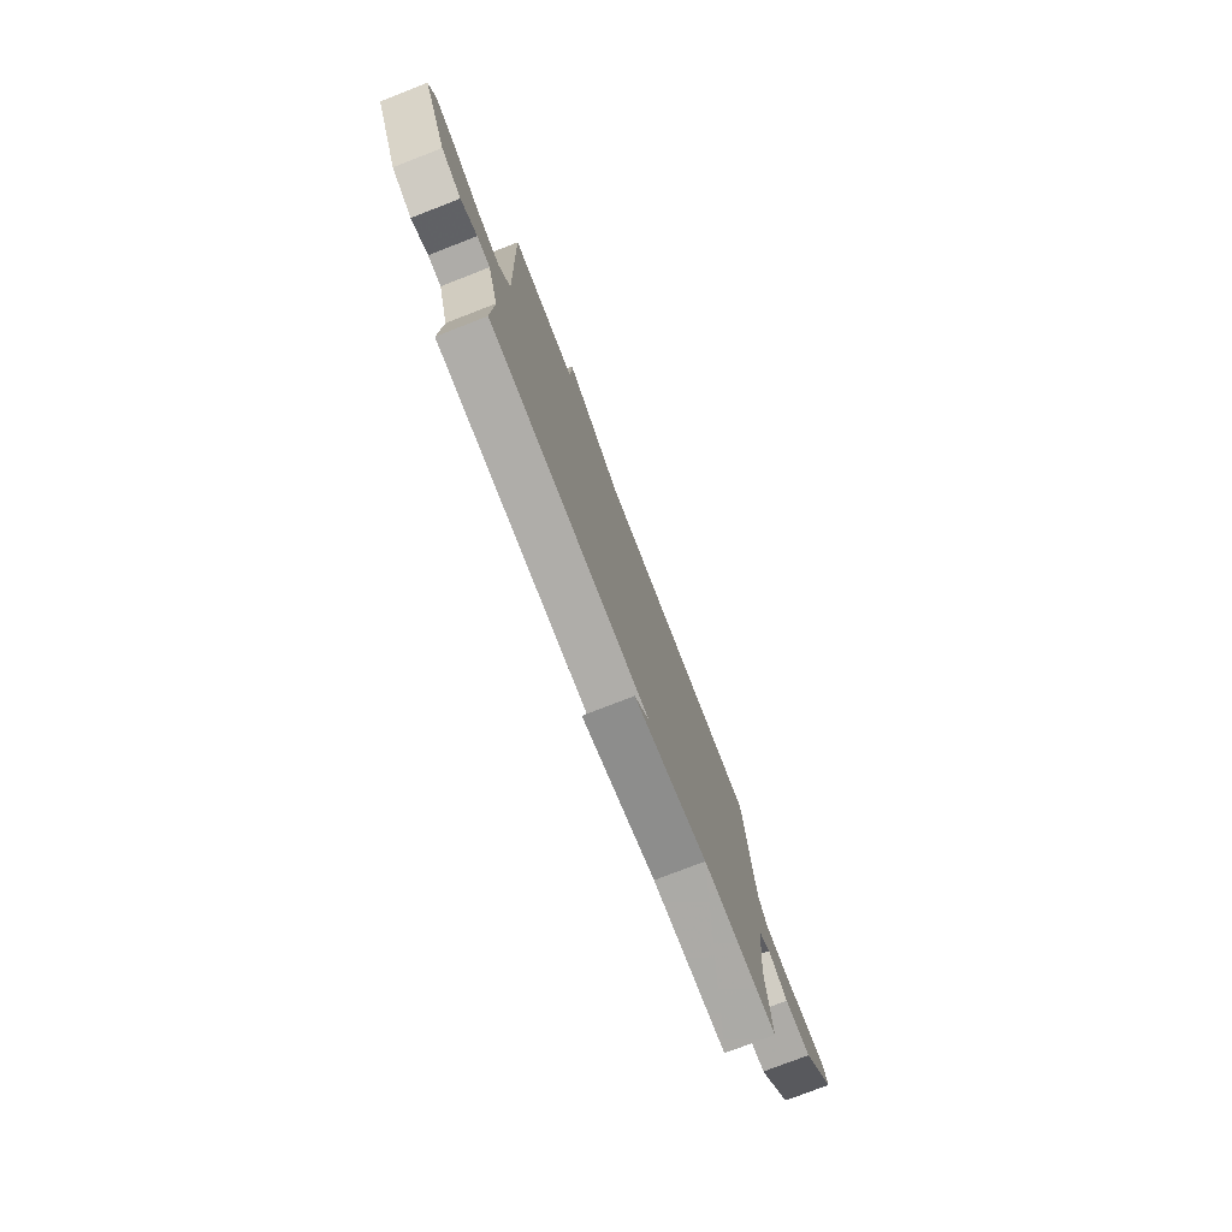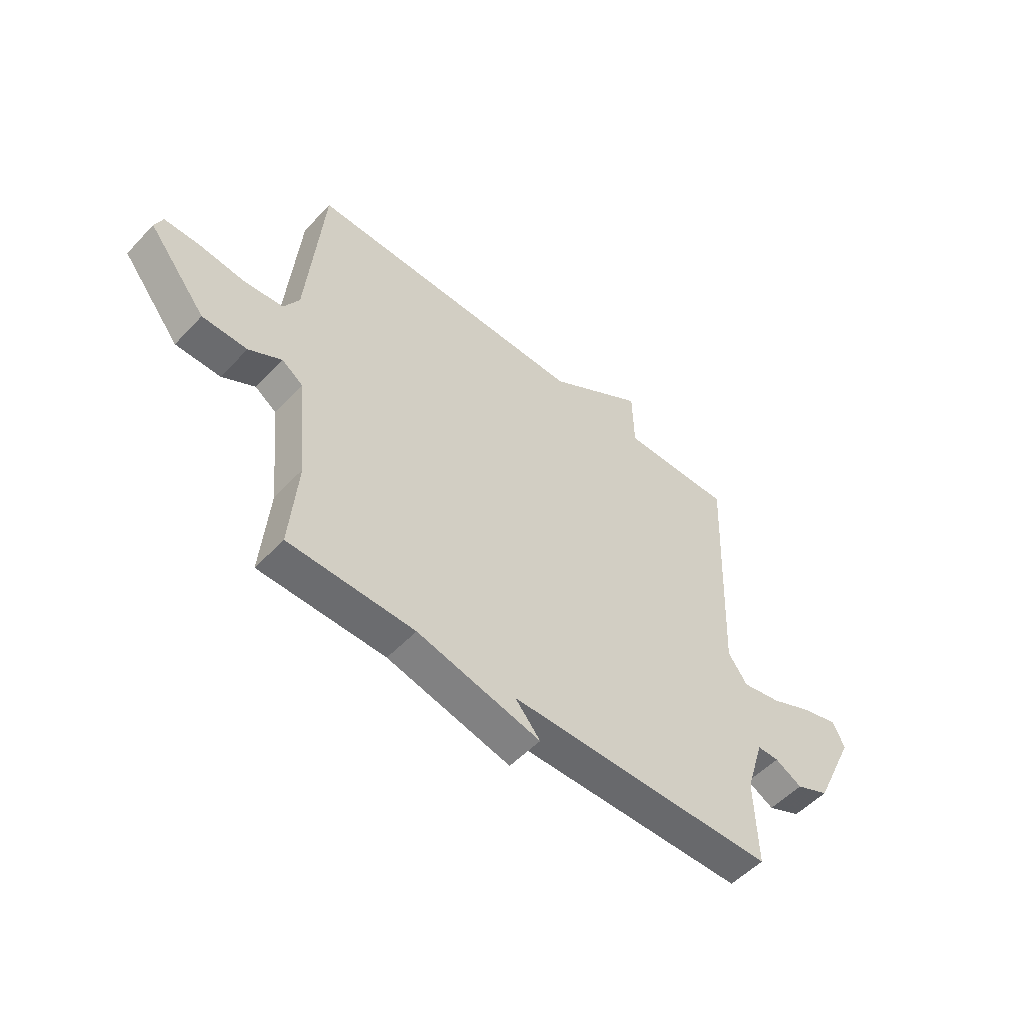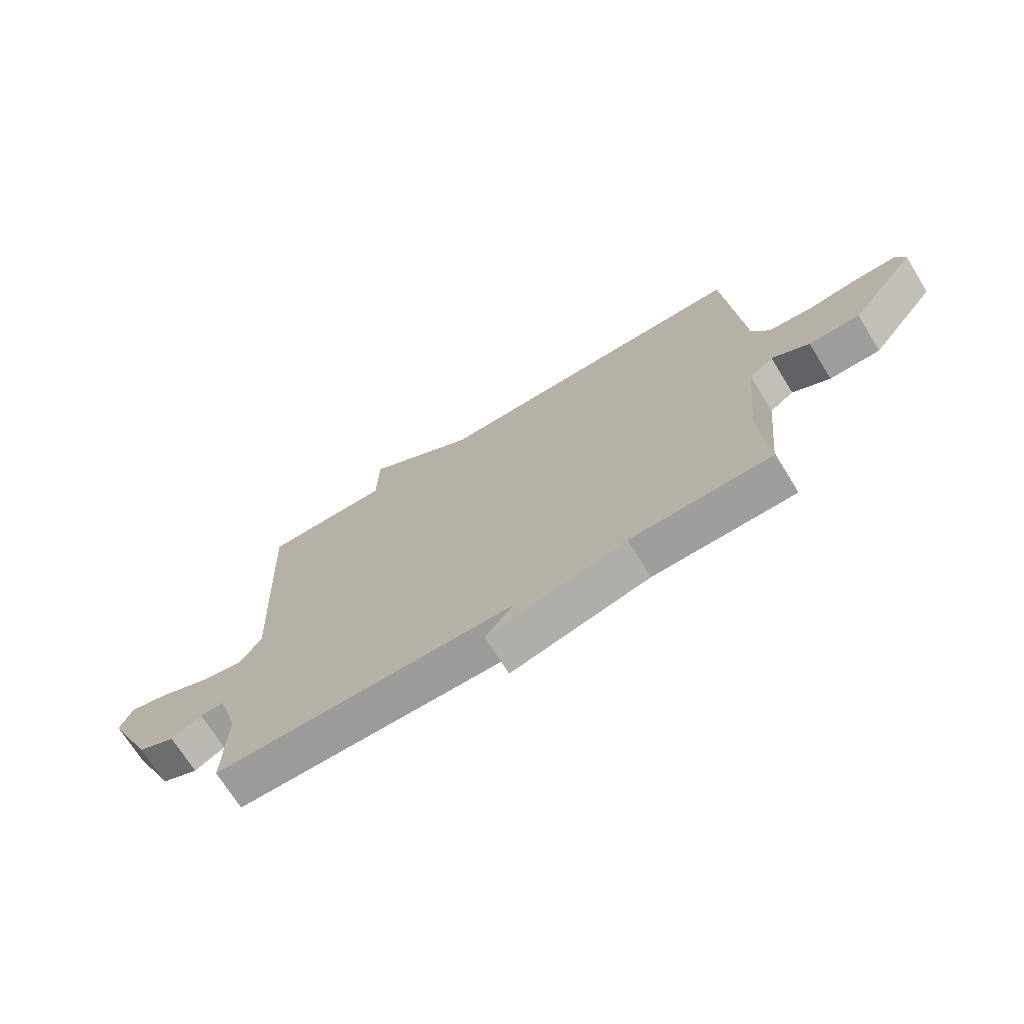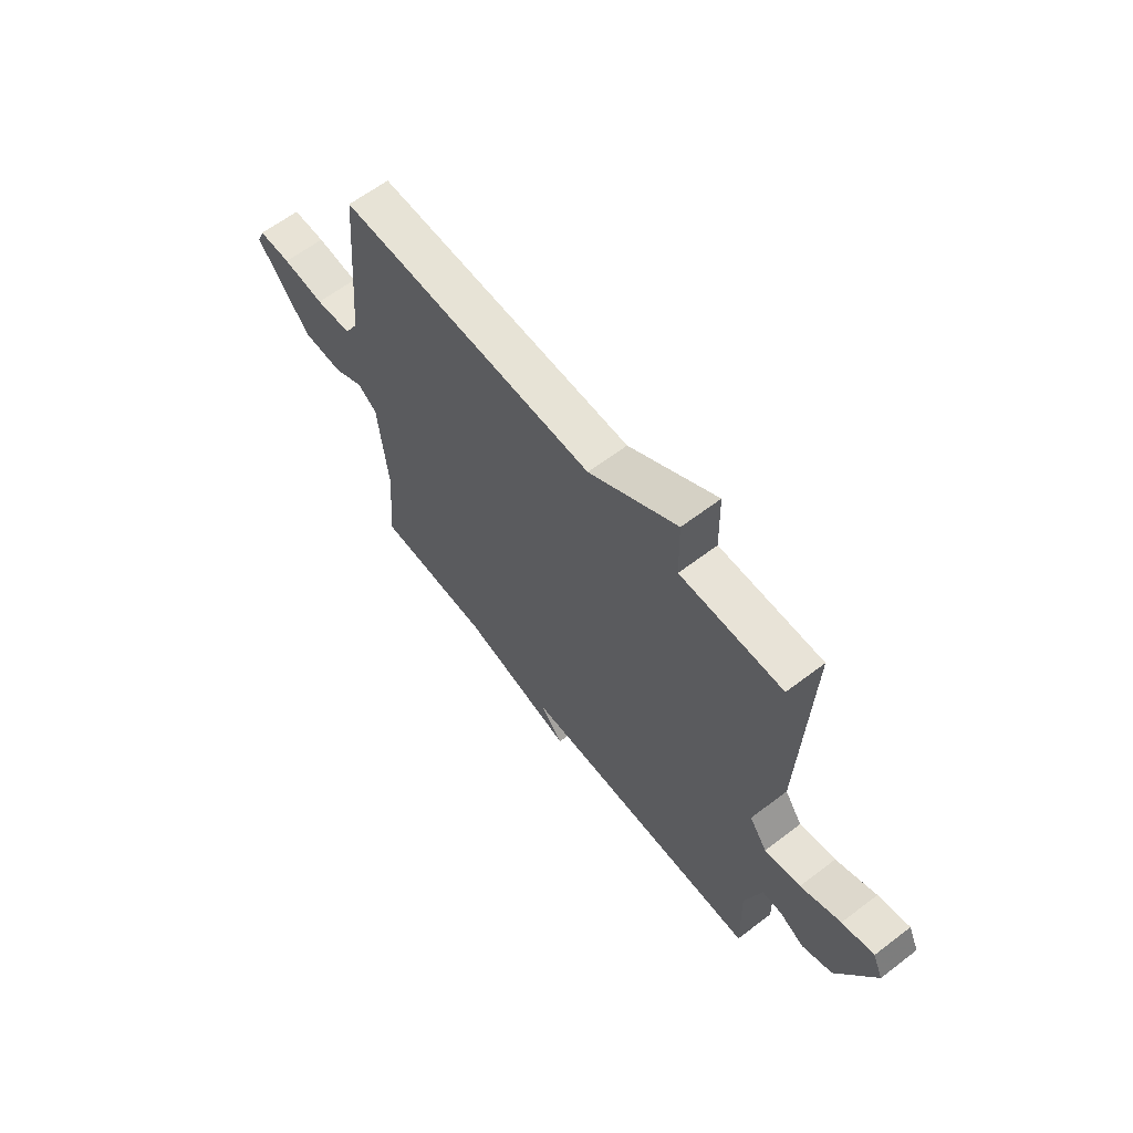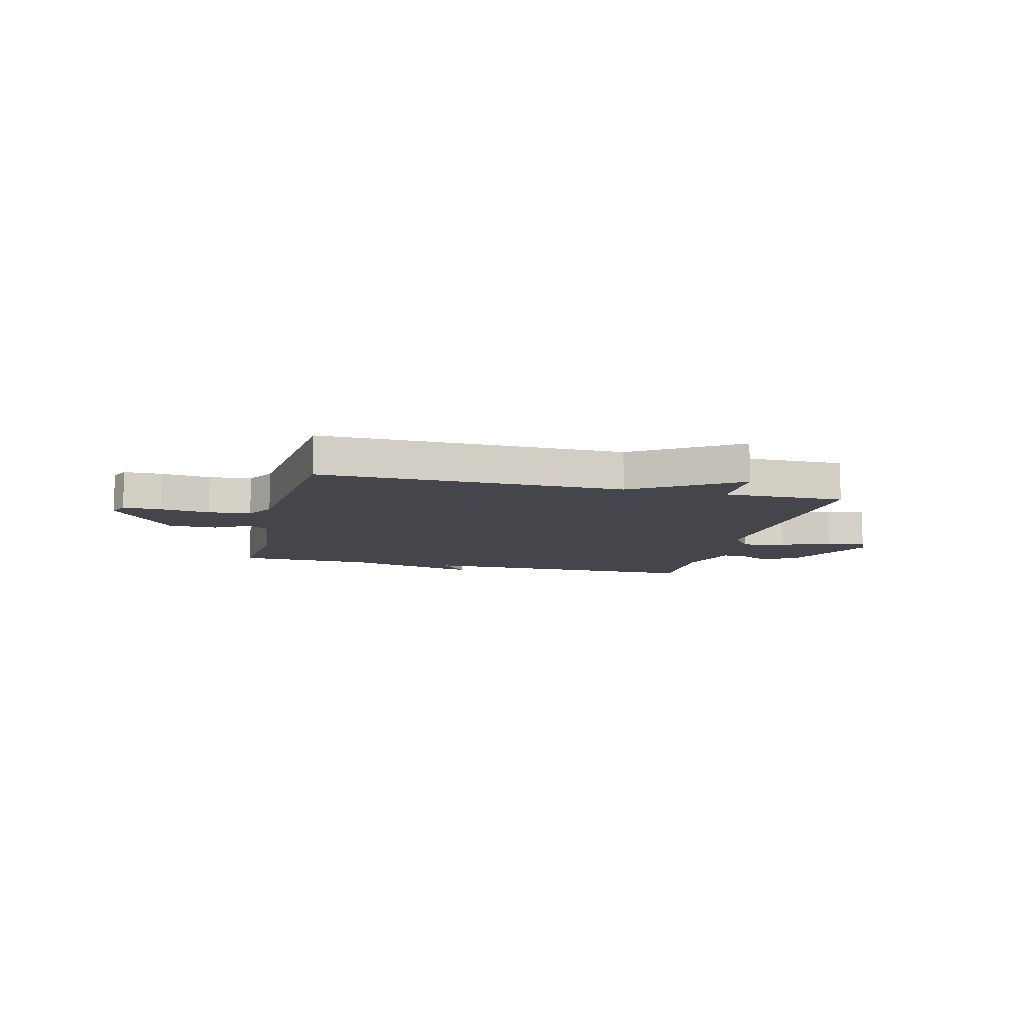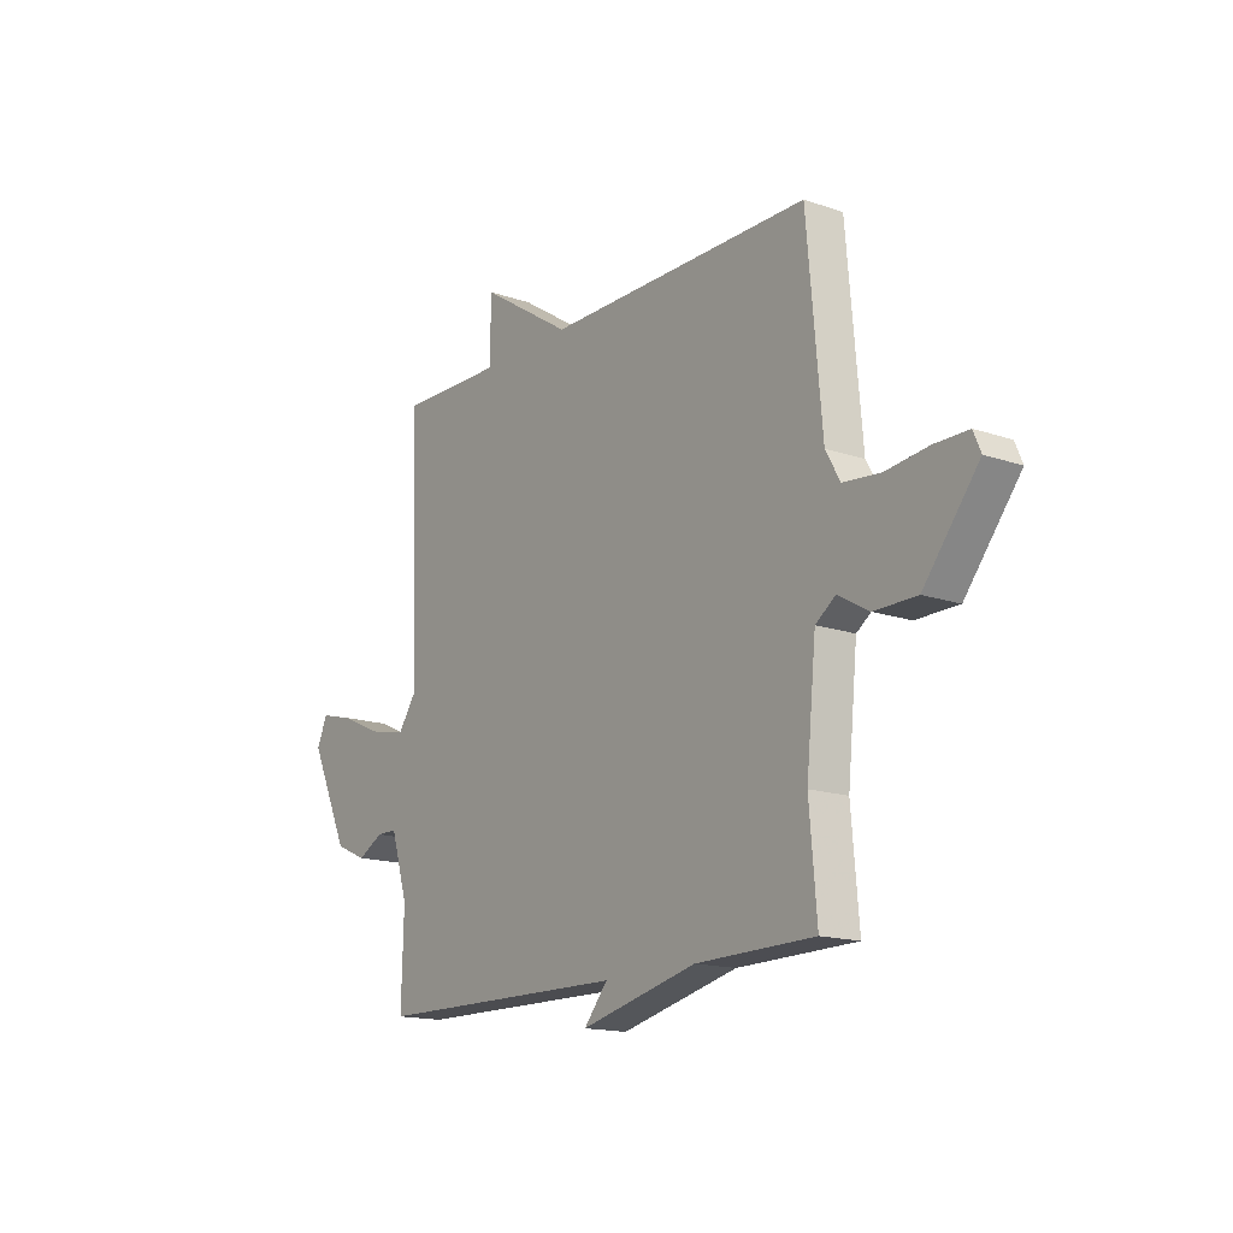
<metadata>
{"format":"obj","ext":"obj","renderer":"f3d","projection":"perspective","resolution":1024,"background":"white","views":[{"elev":-76.9,"azim":111.2,"up":"+Z"},{"elev":-53.1,"azim":-41.9,"up":"+Z"},{"elev":-70.2,"azim":-148.4,"up":"+Z"},{"elev":62.5,"azim":52.3,"up":"+Z"},{"elev":-10.1,"azim":-14.1,"up":"+Y"},{"elev":-15.6,"azim":-125.9,"up":"+Z"}]}
</metadata>
<code>
v 0.5 0.07 -0.5
v -0.045 0.07 -0.505
v 0.006 0.07 -0.566
v -0.245 0.07 -0.505
v -0.5 0.07 -0.5
v -0.484 0.07 -0.31
v -0.505 0.07 -0.098
v -0.548 0.07 -0.067
v -0.615 0.07 -0.105
v -0.706 0.07 -0.104
v -0.824 0.07 0.045
v -0.808 0.07 0.083
v -0.736 0.07 0.083
v -0.643 0.07 0.072
v -0.563 0.07 0.08
v -0.532 0.07 0.135
v -0.5 0.07 0.5
v 0.073 0.07 0.497
v 0.27 0.07 0.624
v 0.273 0.07 0.497
v 0.5 0.07 0.5
v 0.48 0.07 0.01
v 0.519 0.07 -0.046
v 0.599 0.07 -0.03
v 0.689 0.07 0.01
v 0.76 0.07 0.028
v 0.783 0.07 -0.023
v 0.699 0.07 -0.203
v 0.631 0.07 -0.233
v 0.576 0.07 -0.203
v 0.532 0.07 -0.203
v 0.495 0.07 -0.323
v 0.5 0 -0.5
v -0.045 0 -0.505
v 0.006 0 -0.566
v -0.245 0 -0.505
v -0.5 0 -0.5
v -0.484 0 -0.31
v -0.505 0 -0.098
v -0.548 0 -0.067
v -0.615 0 -0.105
v -0.706 0 -0.104
v -0.824 0 0.045
v -0.808 0 0.083
v -0.736 0 0.083
v -0.643 0 0.072
v -0.563 0 0.08
v -0.532 0 0.135
v -0.5 0 0.5
v 0.073 0 0.497
v 0.27 0 0.624
v 0.273 0 0.497
v 0.5 0 0.5
v 0.48 0 0.01
v 0.519 0 -0.046
v 0.599 0 -0.03
v 0.689 0 0.01
v 0.76 0 0.028
v 0.783 0 -0.023
v 0.699 0 -0.203
v 0.631 0 -0.233
v 0.576 0 -0.203
v 0.532 0 -0.203
v 0.495 0 -0.323
f 28 29 30
f 27 28 30
f 26 27 30
f 25 26 30
f 24 25 30
f 23 24 30 31
f 22 23 31 32
f 20 21 22
f 18 19 20
f 32 1 2
f 22 32 2
f 20 22 2
f 18 20 2
f 12 13 14
f 11 12 14
f 10 11 14
f 9 10 14
f 8 9 14
f 7 8 14 15
f 4 5 6
f 4 6 7
f 3 4 7
f 2 3 7
f 18 2 7
f 17 18 7
f 16 17 7
f 7 15 16
f 62 61 60
f 62 60 59
f 62 59 58
f 62 58 57
f 62 57 56
f 63 62 56 55
f 64 63 55 54
f 54 53 52
f 52 51 50
f 34 33 64
f 34 64 54
f 34 54 52
f 34 52 50
f 46 45 44
f 46 44 43
f 46 43 42
f 46 42 41
f 46 41 40
f 47 46 40 39
f 38 37 36
f 39 38 36
f 39 36 35
f 39 35 34
f 39 34 50
f 39 50 49
f 39 49 48
f 48 47 39
f 1 33 34 2
f 2 34 35 3
f 3 35 36 4
f 4 36 37 5
f 5 37 38 6
f 6 38 39 7
f 7 39 40 8
f 8 40 41 9
f 9 41 42 10
f 10 42 43 11
f 11 43 44 12
f 12 44 45 13
f 13 45 46 14
f 14 46 47 15
f 15 47 48 16
f 16 48 49 17
f 17 49 50 18
f 18 50 51 19
f 19 51 52 20
f 20 52 53 21
f 21 53 54 22
f 22 54 55 23
f 23 55 56 24
f 24 56 57 25
f 25 57 58 26
f 26 58 59 27
f 27 59 60 28
f 28 60 61 29
f 29 61 62 30
f 30 62 63 31
f 31 63 64 32
f 32 64 33 1

</code>
